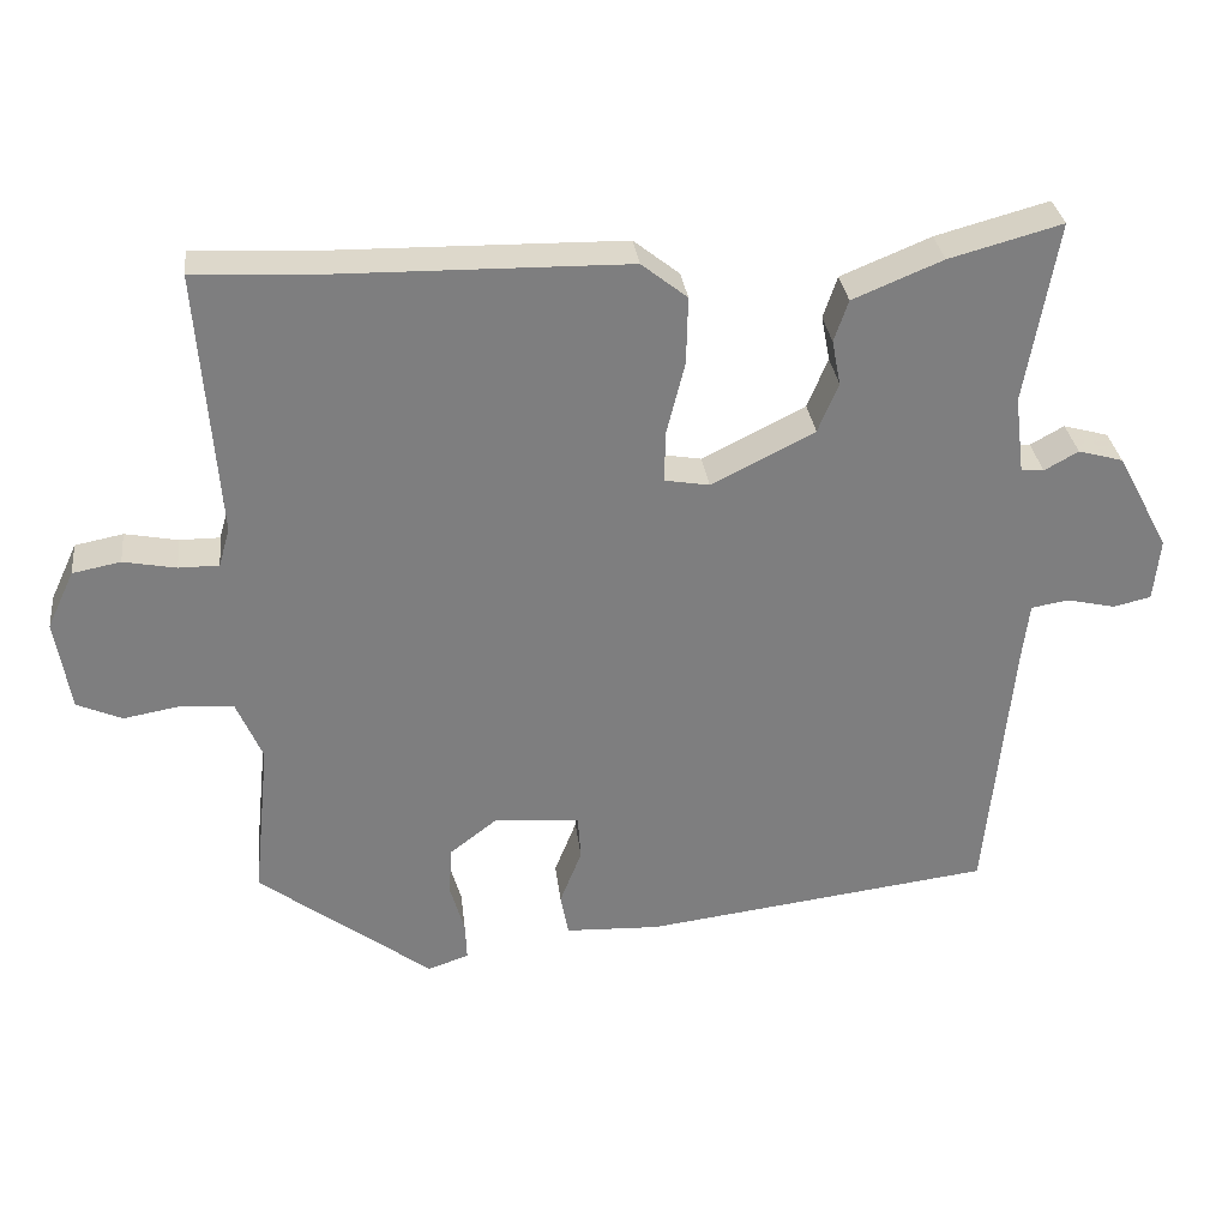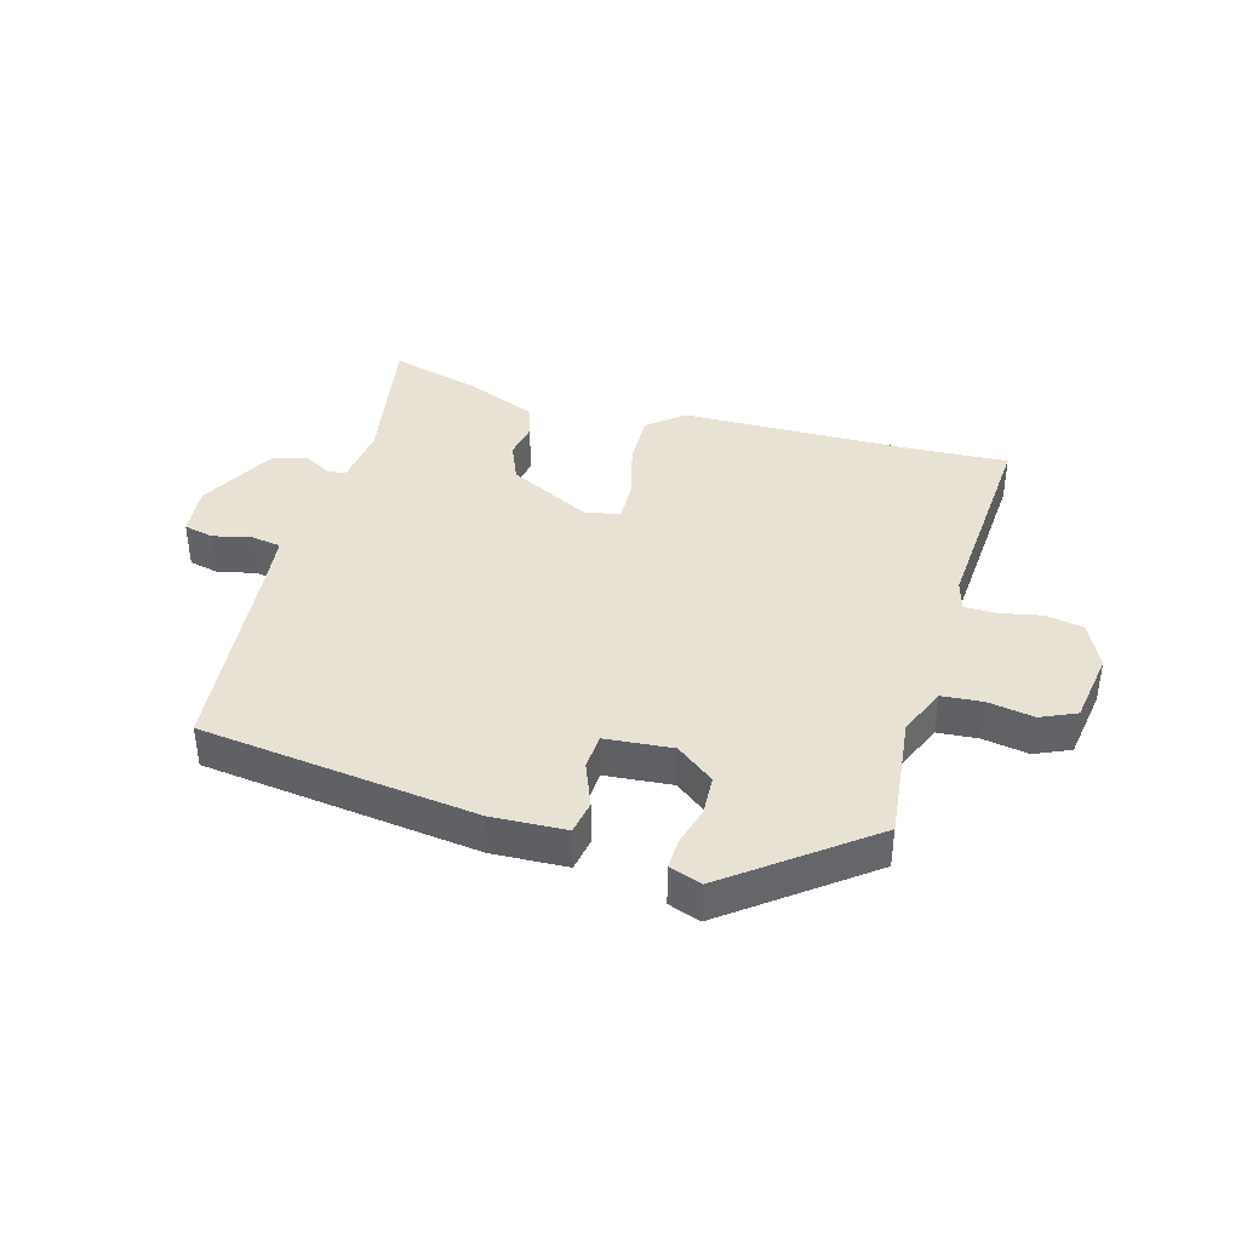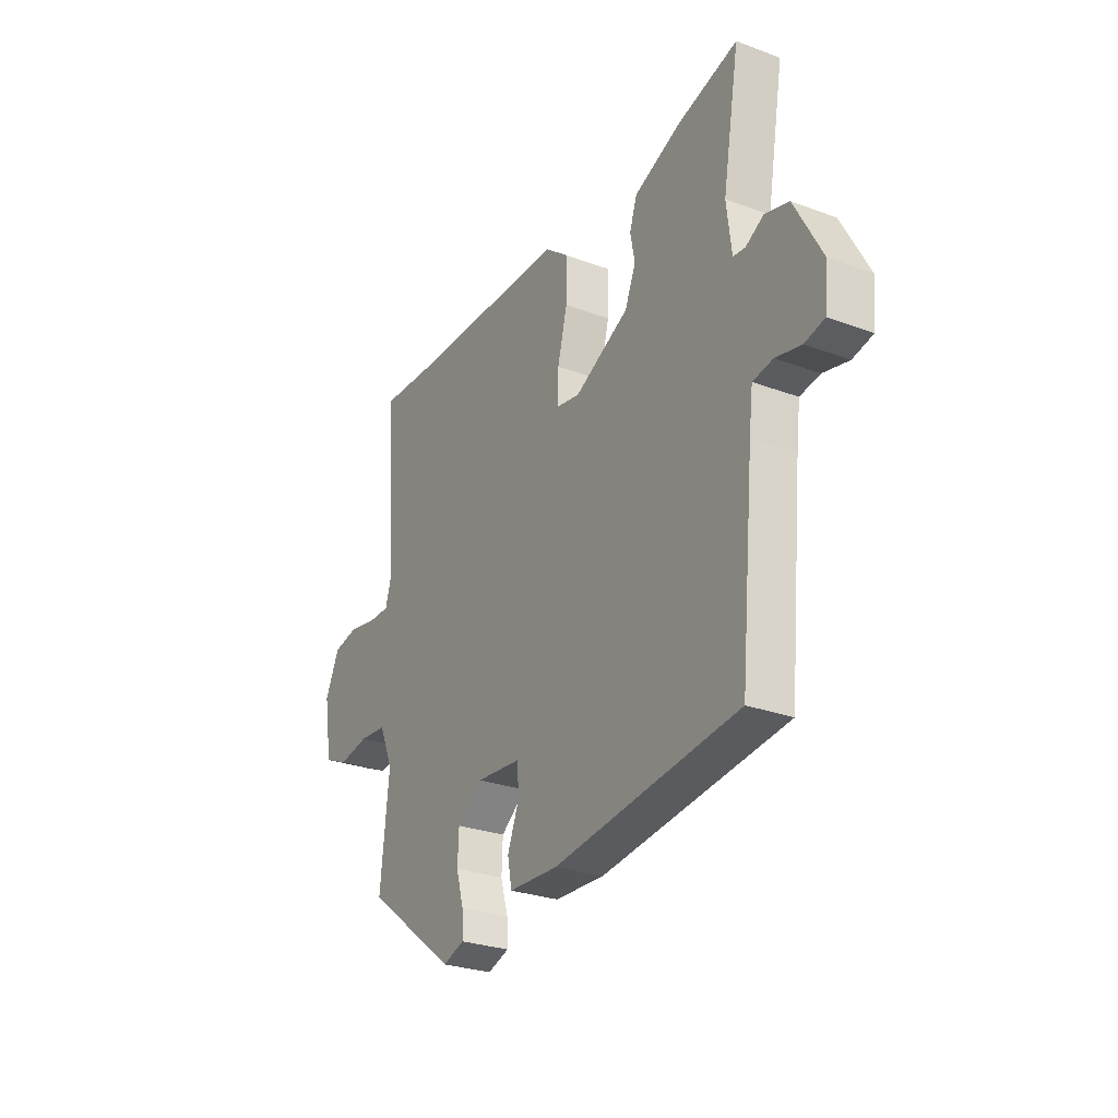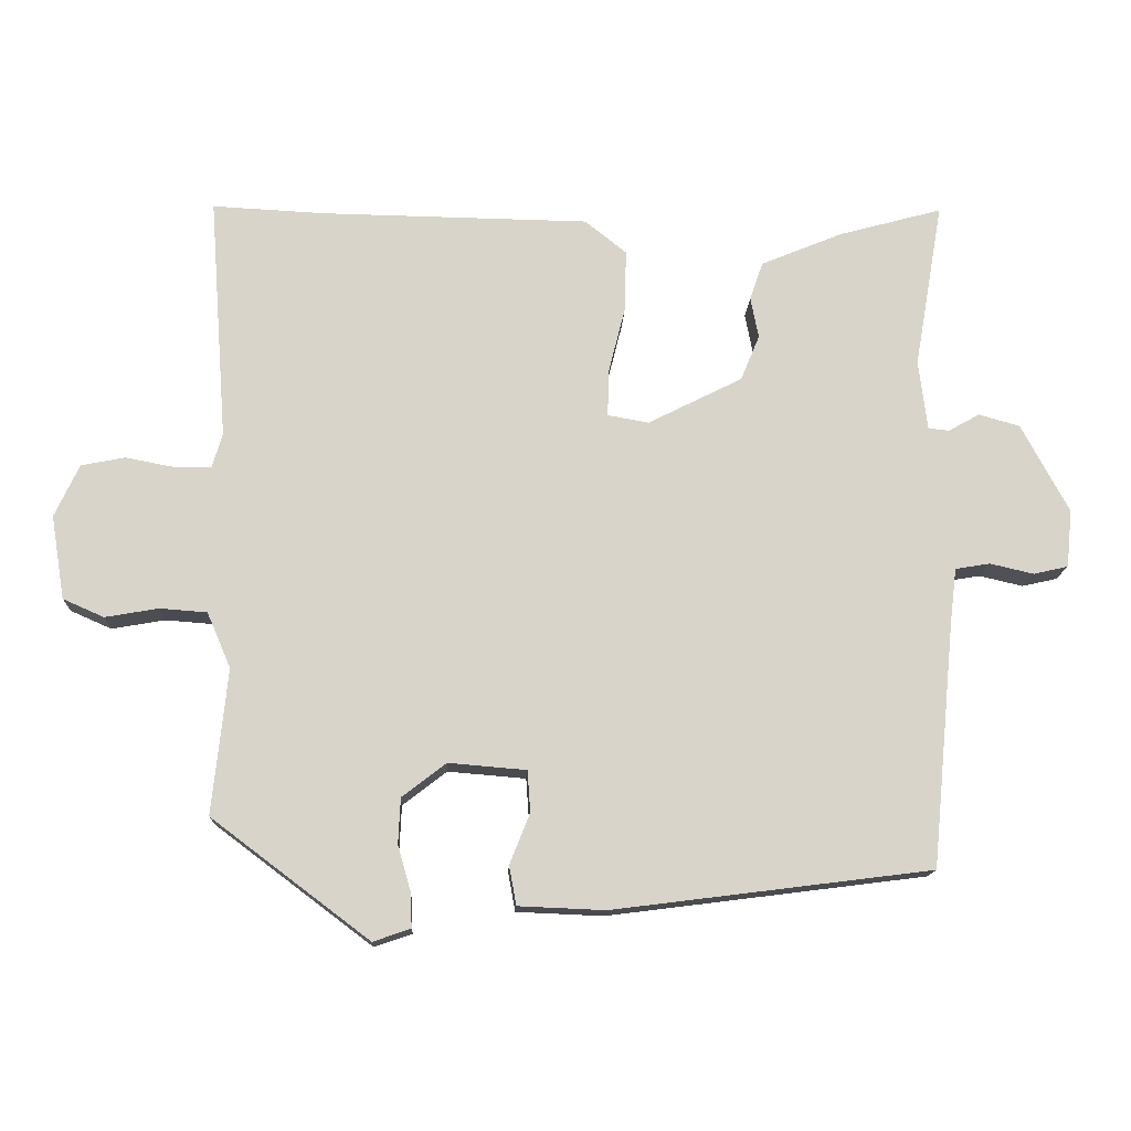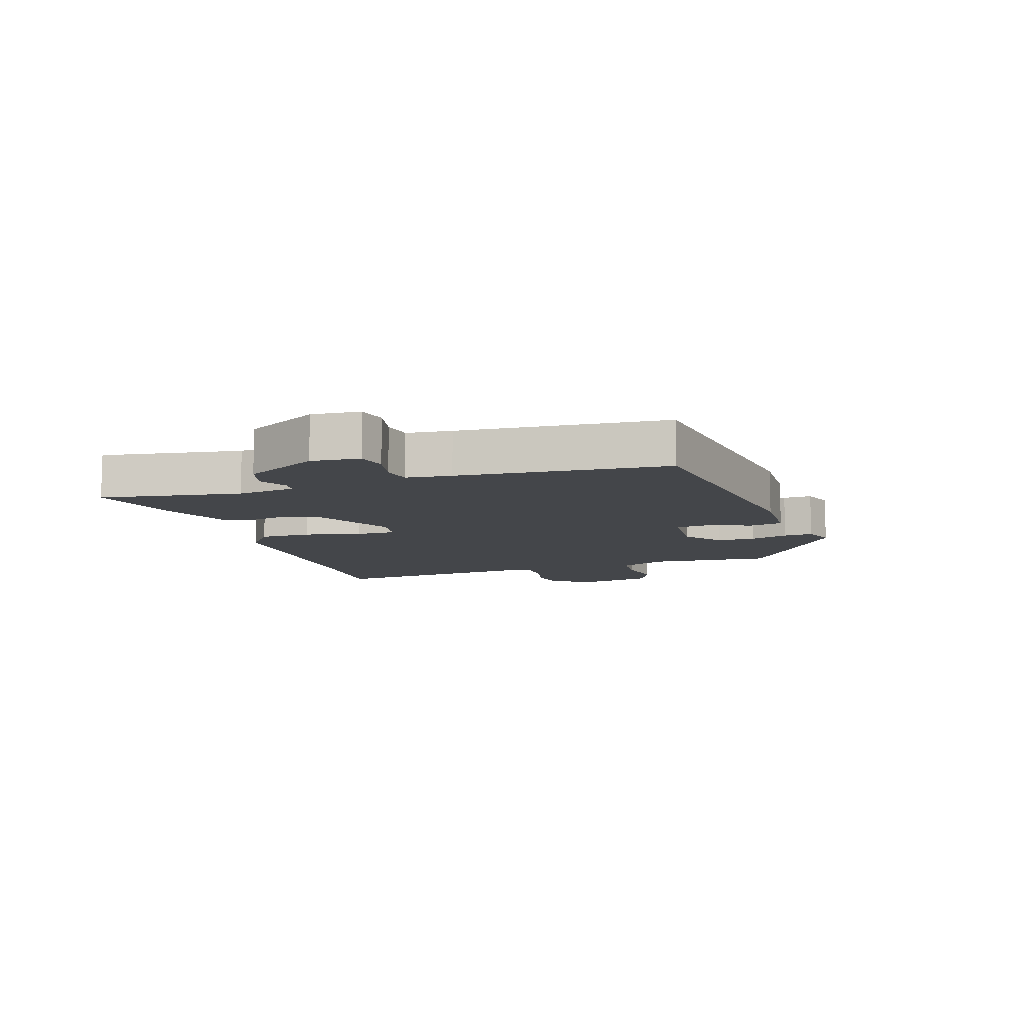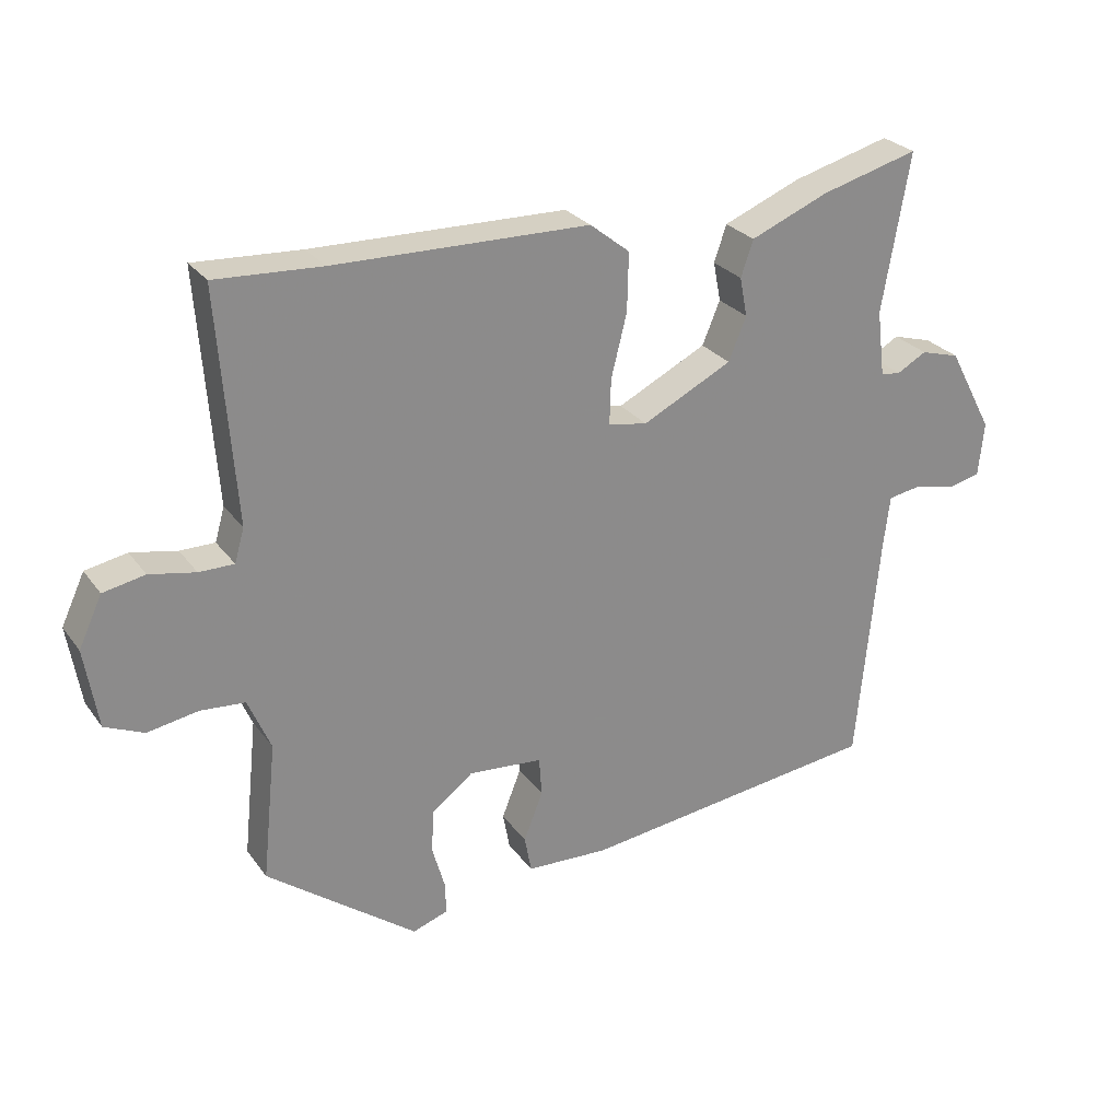
<metadata>
{"format":"obj","ext":"obj","renderer":"f3d","projection":"perspective","resolution":1024,"background":"white","views":[{"elev":31.0,"azim":-6.8,"up":"+Z"},{"elev":39.7,"azim":-164.4,"up":"+Y"},{"elev":-27.5,"azim":60.3,"up":"+Z"},{"elev":-14.4,"azim":-2.4,"up":"+Z"},{"elev":-9.8,"azim":108.6,"up":"+Y"},{"elev":26.6,"azim":-28.0,"up":"+Z"}]}
</metadata>
<code>
v -0.504 0.07 0.5
v -0.349 0.07 0.492
v 0.023 0.07 0.486
v 0.081 0.07 0.44
v 0.079 0.07 0.355
v 0.056 0.07 0.263
v 0.054 0.07 0.197
v 0.111 0.07 0.187
v 0.242 0.07 0.253
v 0.268 0.07 0.316
v 0.257 0.07 0.373
v 0.275 0.07 0.426
v 0.389 0.07 0.473
v 0.532 0.07 0.512
v 0.492 0.07 0.281
v 0.504 0.07 0.184
v 0.533 0.07 0.181
v 0.576 0.07 0.205
v 0.633 0.07 0.189
v 0.699 0.07 0.066
v 0.691 0.07 -0.014
v 0.643 0.07 -0.025
v 0.582 0.07 -0.011
v 0.534 0.07 -0.019
v 0.525 0.07 -0.093
v 0.492 0.07 -0.435
v 0.05 0.07 -0.491
v -0.07 0.07 -0.486
v -0.08 0.07 -0.432
v -0.052 0.07 -0.361
v -0.056 0.07 -0.304
v -0.164 0.07 -0.295
v -0.225 0.07 -0.342
v -0.228 0.07 -0.405
v -0.21 0.07 -0.468
v -0.208 0.07 -0.516
v -0.26 0.07 -0.534
v -0.479 0.07 -0.369
v -0.458 0.07 -0.168
v -0.491 0.07 -0.091
v -0.556 0.07 -0.086
v -0.63 0.07 -0.099
v -0.687 0.07 -0.074
v -0.706 0.07 0.042
v -0.672 0.07 0.115
v -0.611 0.07 0.127
v -0.544 0.07 0.114
v -0.493 0.07 0.114
v -0.479 0.07 0.163
v -0.504 0 0.5
v -0.349 0 0.492
v 0.023 0 0.486
v 0.081 0 0.44
v 0.079 0 0.355
v 0.056 0 0.263
v 0.054 0 0.197
v 0.111 0 0.187
v 0.242 0 0.253
v 0.268 0 0.316
v 0.257 0 0.373
v 0.275 0 0.426
v 0.389 0 0.473
v 0.532 0 0.512
v 0.492 0 0.281
v 0.504 0 0.184
v 0.533 0 0.181
v 0.576 0 0.205
v 0.633 0 0.189
v 0.699 0 0.066
v 0.691 0 -0.014
v 0.643 0 -0.025
v 0.582 0 -0.011
v 0.534 0 -0.019
v 0.525 0 -0.093
v 0.492 0 -0.435
v 0.05 0 -0.491
v -0.07 0 -0.486
v -0.08 0 -0.432
v -0.052 0 -0.361
v -0.056 0 -0.304
v -0.164 0 -0.295
v -0.225 0 -0.342
v -0.228 0 -0.405
v -0.21 0 -0.468
v -0.208 0 -0.516
v -0.26 0 -0.534
v -0.479 0 -0.369
v -0.458 0 -0.168
v -0.491 0 -0.091
v -0.556 0 -0.086
v -0.63 0 -0.099
v -0.687 0 -0.074
v -0.706 0 0.042
v -0.672 0 0.115
v -0.611 0 0.127
v -0.544 0 0.114
v -0.493 0 0.114
v -0.479 0 0.163
f 44 45 46 47
f 44 47 48
f 41 42 43 44
f 40 41 44 48
f 39 40 48 49
f 37 38 39
f 34 35 36 37
f 33 34 37 39
f 32 33 39 49
f 27 28 29 30
f 25 26 27 30
f 24 25 30 31
f 20 21 22 23
f 20 23 24
f 17 18 19 20
f 16 17 20 24
f 12 13 14 15
f 10 11 12 15
f 9 10 15 16
f 8 9 16 24
f 3 4 5 6
f 2 3 6 7
f 1 2 7
f 49 1 7
f 24 31 32 49
f 7 8 24 49
f 96 95 94 93
f 97 96 93
f 93 92 91 90
f 97 93 90 89
f 98 97 89 88
f 88 87 86
f 86 85 84 83
f 88 86 83 82
f 98 88 82 81
f 79 78 77 76
f 79 76 75 74
f 80 79 74 73
f 72 71 70 69
f 73 72 69
f 69 68 67 66
f 73 69 66 65
f 64 63 62 61
f 64 61 60 59
f 65 64 59 58
f 73 65 58 57
f 55 54 53 52
f 56 55 52 51
f 56 51 50
f 56 50 98
f 98 81 80 73
f 98 73 57 56
f 1 50 51 2
f 2 51 52 3
f 3 52 53 4
f 4 53 54 5
f 5 54 55 6
f 6 55 56 7
f 7 56 57 8
f 8 57 58 9
f 9 58 59 10
f 10 59 60 11
f 11 60 61 12
f 12 61 62 13
f 13 62 63 14
f 14 63 64 15
f 15 64 65 16
f 16 65 66 17
f 17 66 67 18
f 18 67 68 19
f 19 68 69 20
f 20 69 70 21
f 21 70 71 22
f 22 71 72 23
f 23 72 73 24
f 24 73 74 25
f 25 74 75 26
f 26 75 76 27
f 27 76 77 28
f 28 77 78 29
f 29 78 79 30
f 30 79 80 31
f 31 80 81 32
f 32 81 82 33
f 33 82 83 34
f 34 83 84 35
f 35 84 85 36
f 36 85 86 37
f 37 86 87 38
f 38 87 88 39
f 39 88 89 40
f 40 89 90 41
f 41 90 91 42
f 42 91 92 43
f 43 92 93 44
f 44 93 94 45
f 45 94 95 46
f 46 95 96 47
f 47 96 97 48
f 48 97 98 49
f 49 98 50 1

</code>
